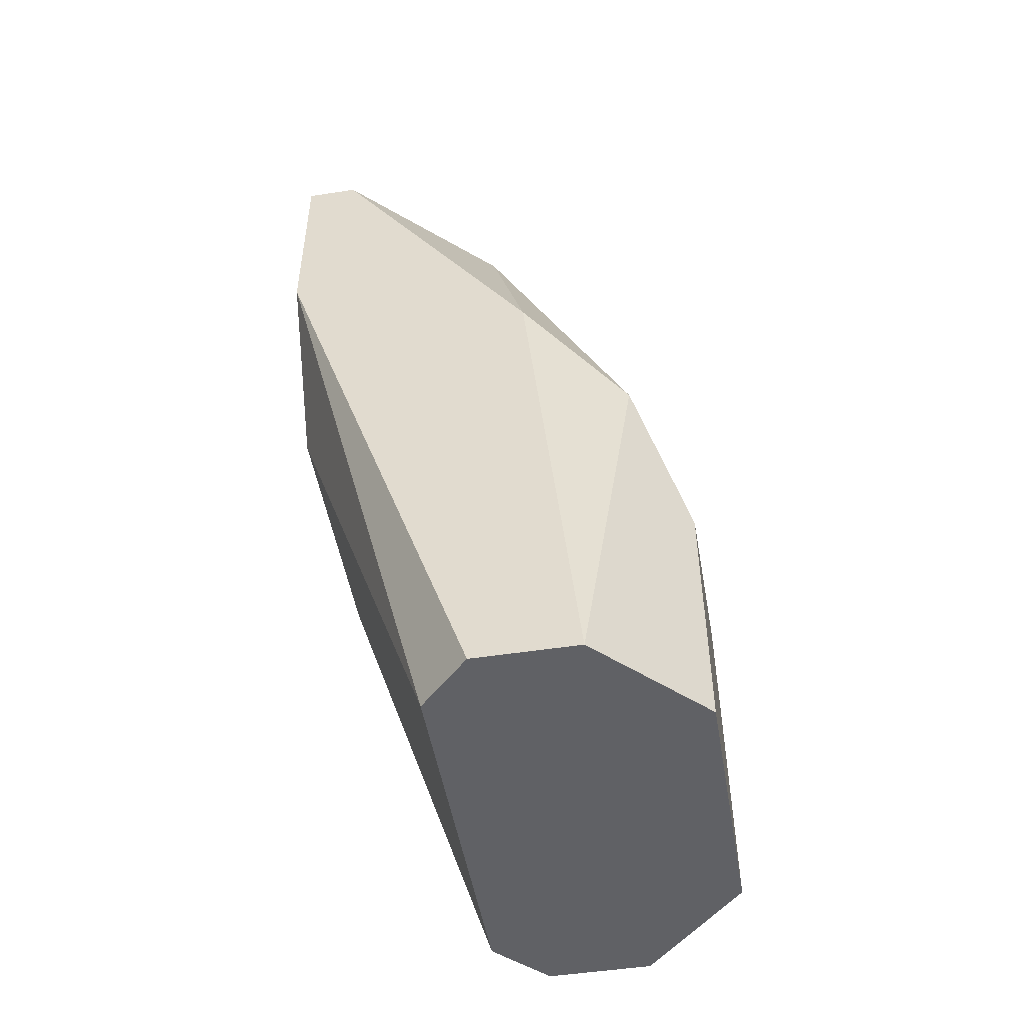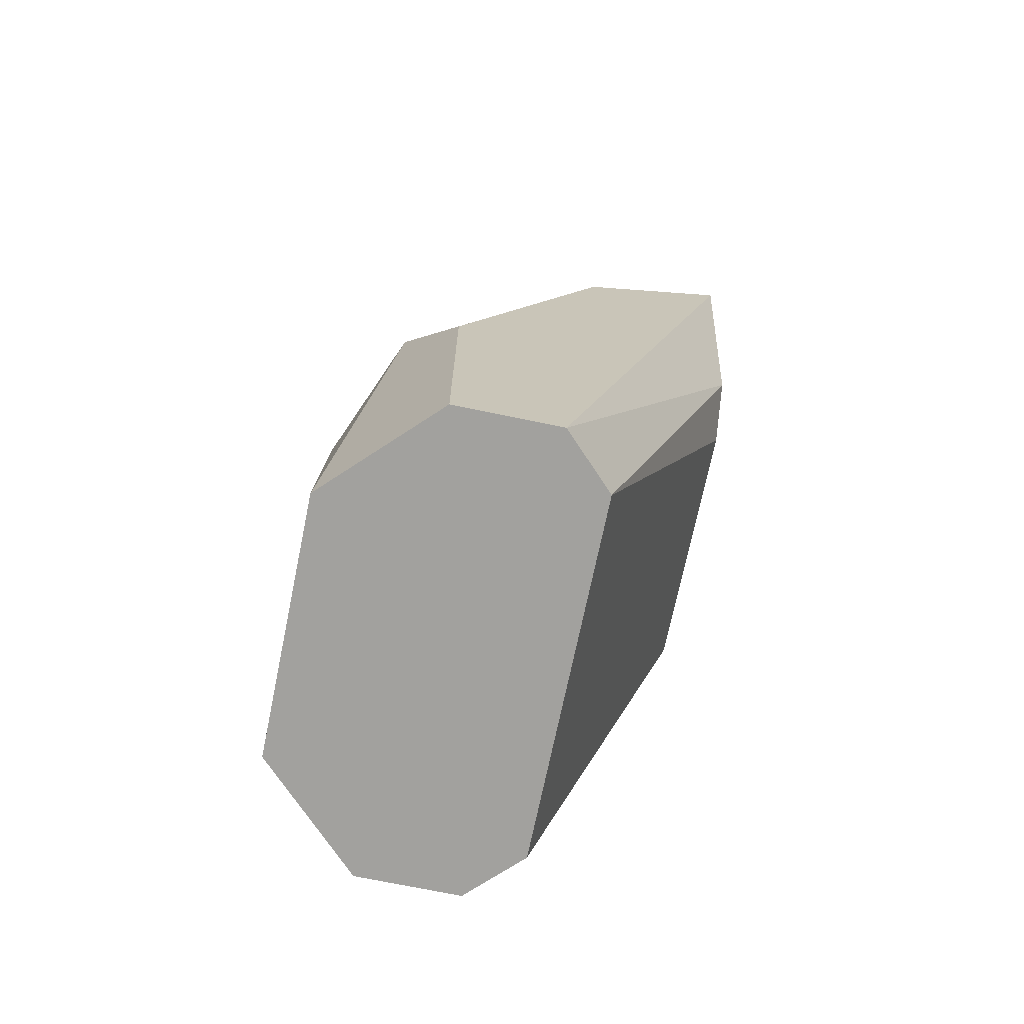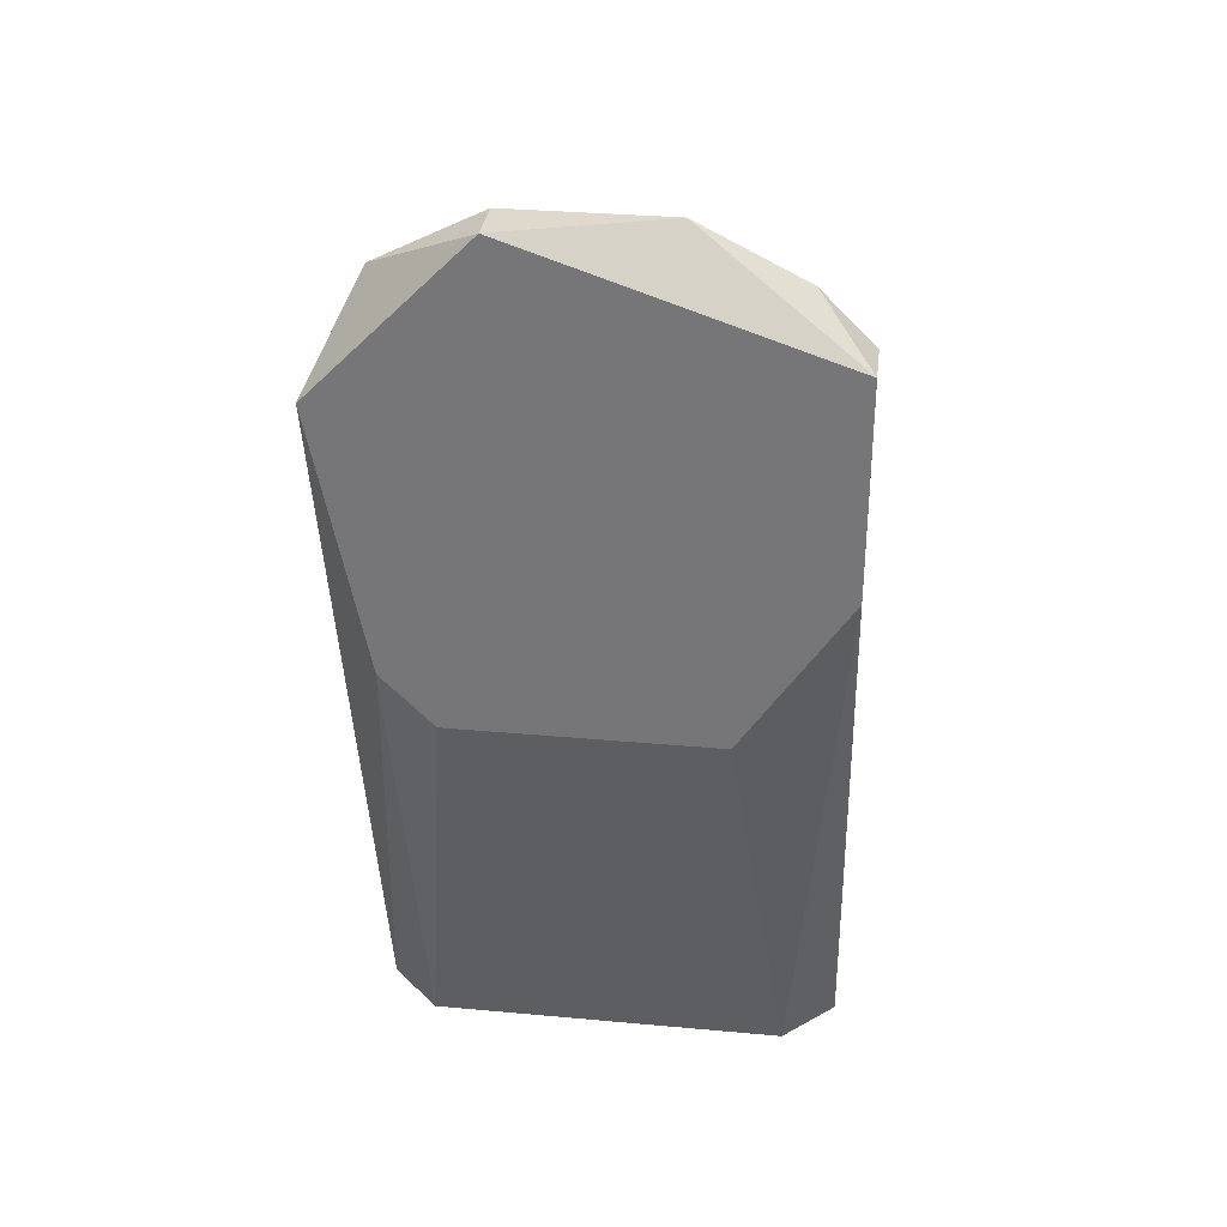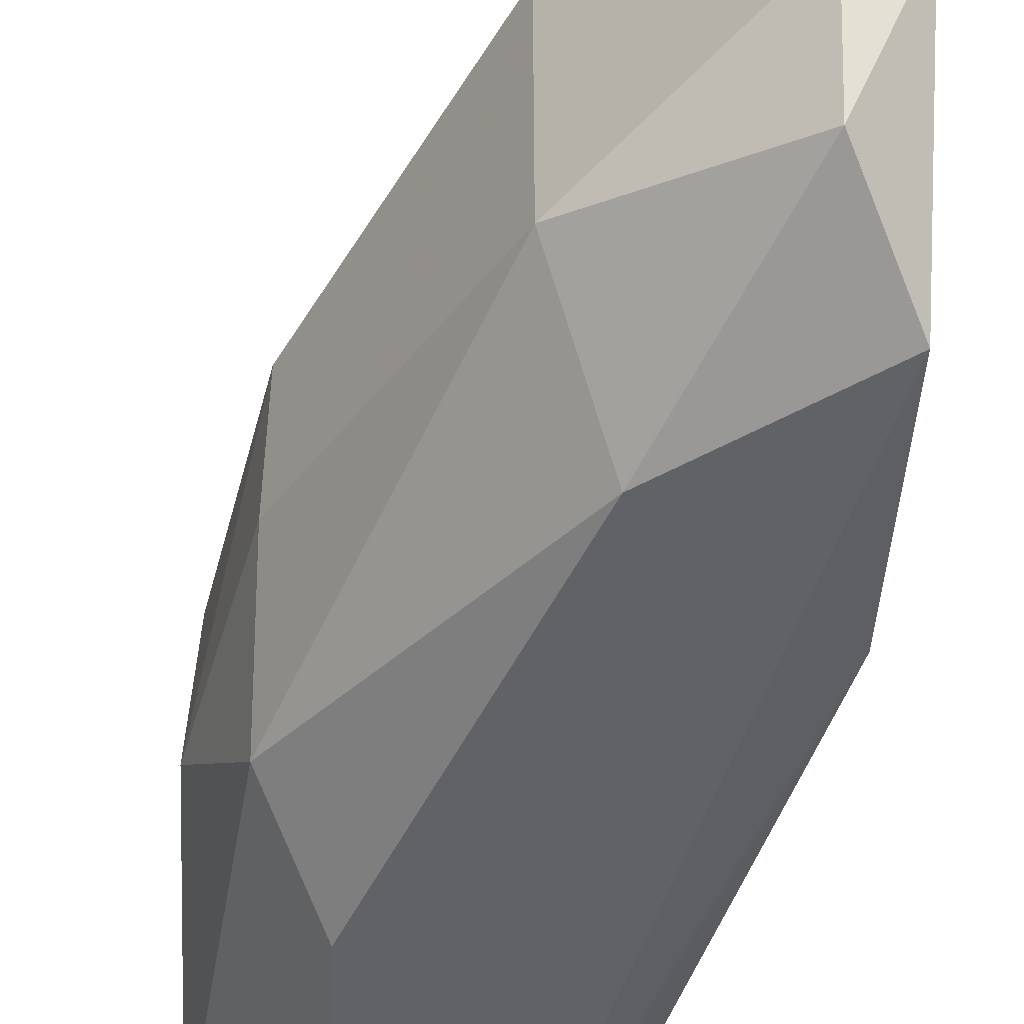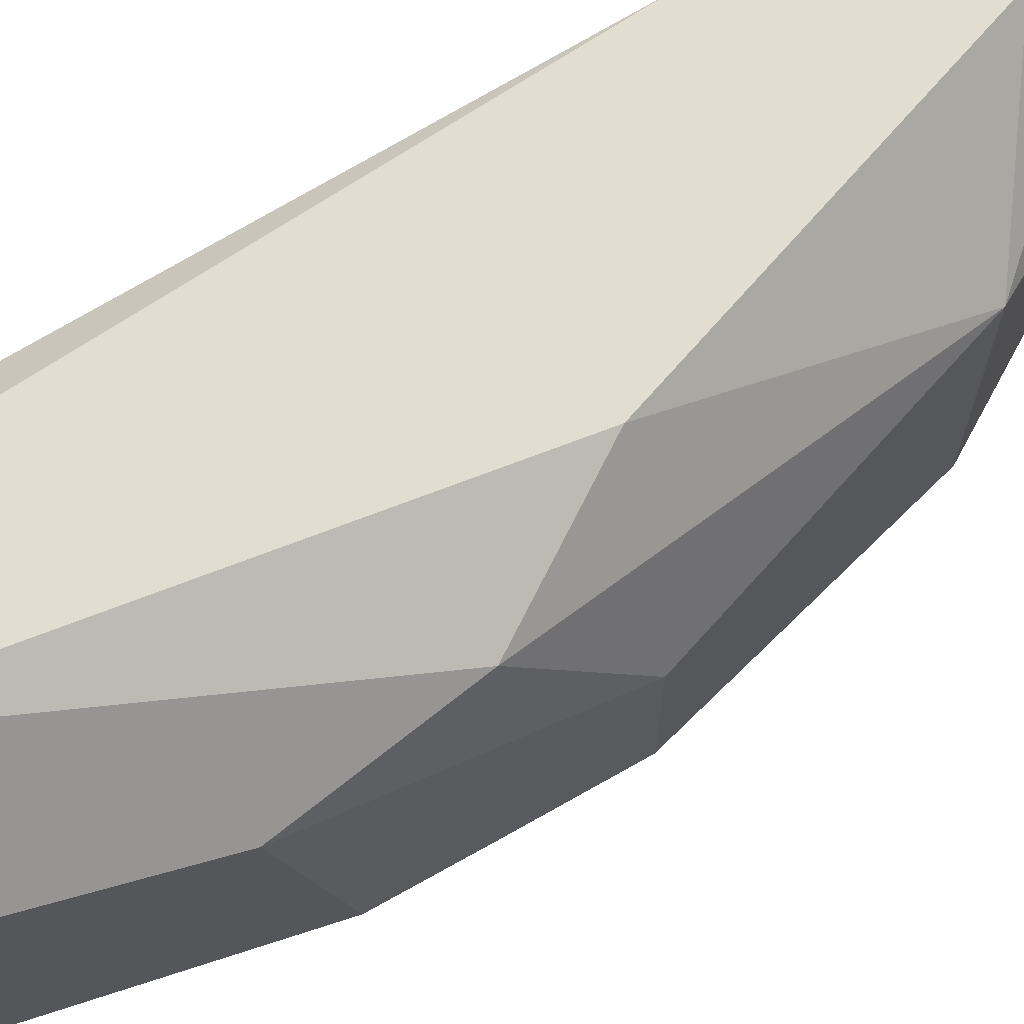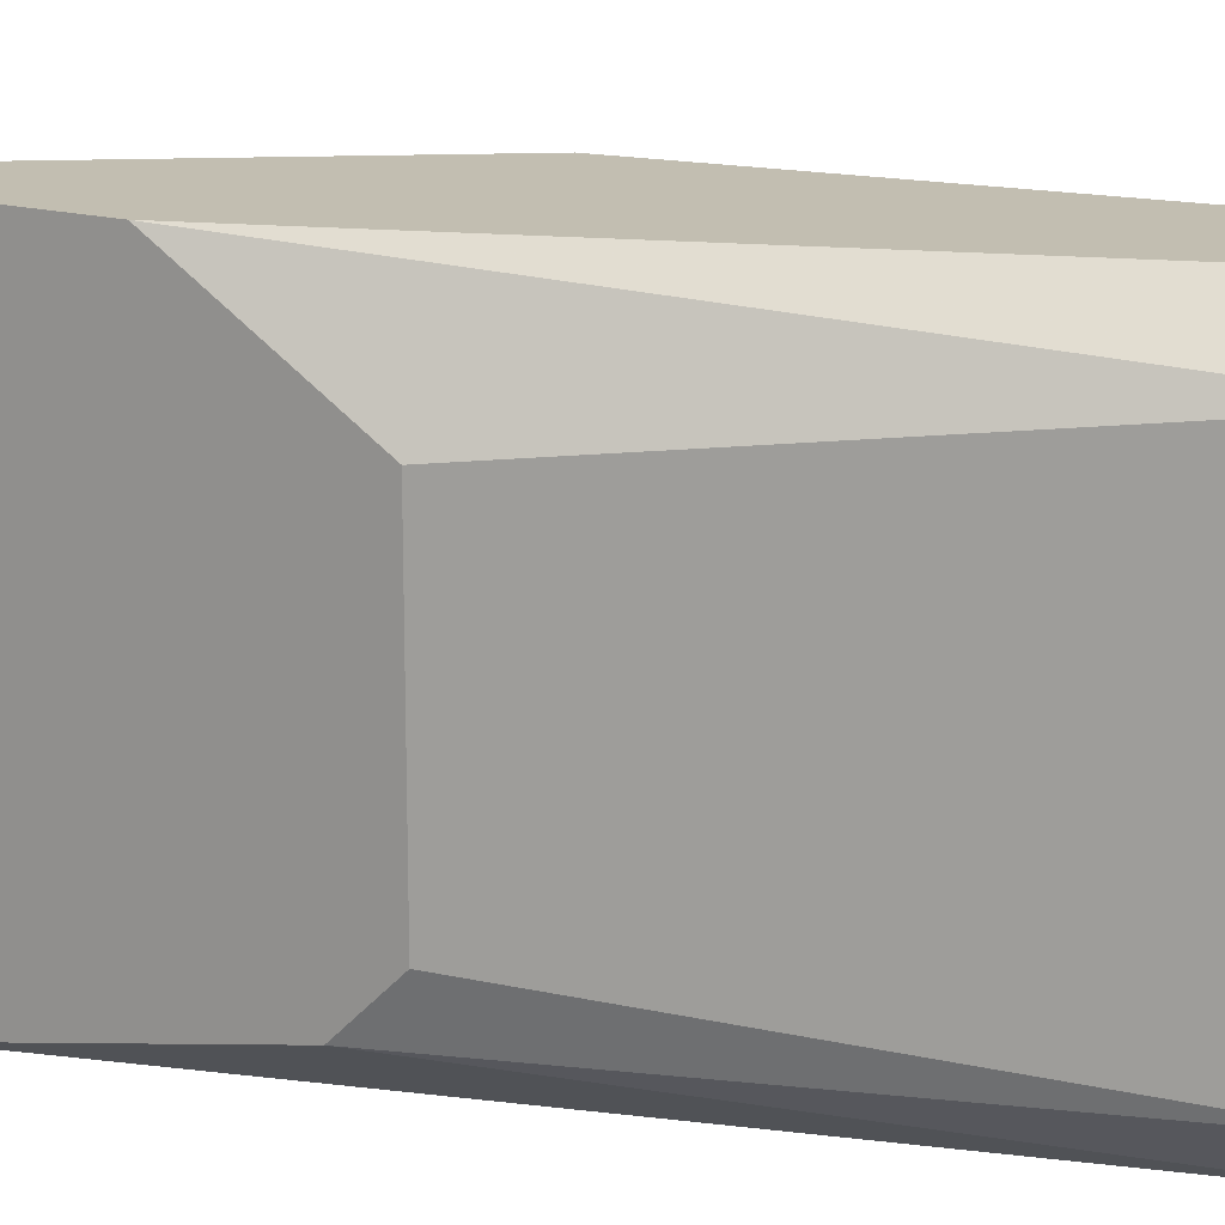
<metadata>
{"format":"obj","ext":"obj","renderer":"f3d","projection":"perspective","resolution":1024,"background":"white","views":[{"elev":-49.5,"azim":9.7,"up":"+Y"},{"elev":-72.0,"azim":168.3,"up":"+Y"},{"elev":32.0,"azim":-82.7,"up":"+Y"},{"elev":-50.6,"azim":177.7,"up":"+Z"},{"elev":68.9,"azim":74.4,"up":"+Z"},{"elev":17.1,"azim":-60.9,"up":"+Z"}]}
</metadata>
<code>
v 0.3402 0.02486 -0.02806
v 0.2658 0.1949 0.04633
v 0.2658 0.2056 0.03569
v 0.287 0.02486 -0.03869
v 0.2551 0.1843 -0.04933
v 0.287 0.02486 0.03569
v 0.3295 0.1311 0.01444
v 0.3189 0.02486 0.04633
v 0.2551 0.1205 0.02507
v 0.2977 0.1843 -0.02806
v 0.3189 0.08866 -0.04933
v 0.3295 0.1099 0.03569
v 0.2551 0.1524 0.04633
v 0.3295 0.1099 -0.03869
v 0.2551 0.2162 -0.01744
v 0.3402 0.07802 0.02507
v 0.2977 0.02486 -0.04933
v 0.2551 0.1311 -0.03869
v 0.2977 0.1843 0.02507
v 0.3402 0.02486 0.02507
v 0.3083 0.1311 0.04633
v 0.3402 0.08866 -0.01744
v 0.287 0.1631 -0.04933
v 0.2658 0.2162 -0.01744
v 0.2551 0.1949 0.04633
v 0.2658 0.2056 -0.03869
v 0.2977 0.02486 0.04633
v 0.3189 0.02486 -0.04933
v 0.3295 0.1311 -0.01744
v 0.2551 0.1205 -0.02806
v 0.2658 0.2162 0.01444
f 15 25 31
f 4 1 6
f 6 1 8
f 4 6 9
f 8 2 13
f 5 9 13
f 9 6 13
f 1 11 14
f 5 13 15
f 7 12 16
f 12 8 16
f 1 4 17
f 5 11 17
f 9 5 18
f 17 4 18
f 5 17 18
f 3 2 19
f 7 10 19
f 12 7 19
f 8 1 20
f 1 16 20
f 16 8 20
f 2 8 21
f 8 12 21
f 19 2 21
f 12 19 21
f 1 14 22
f 16 1 22
f 7 16 22
f 11 5 23
f 10 14 23
f 14 11 23
f 19 10 24
f 2 3 25
f 13 2 25
f 15 13 25
f 5 15 26
f 23 5 26
f 10 23 26
f 24 10 26
f 15 24 26
f 6 8 27
f 8 13 27
f 13 6 27
f 11 1 28
f 1 17 28
f 17 11 28
f 10 7 29
f 14 10 29
f 22 14 29
f 7 22 29
f 4 9 30
f 18 4 30
f 9 18 30
f 3 19 31
f 24 15 31
f 19 24 31
f 25 3 31

</code>
